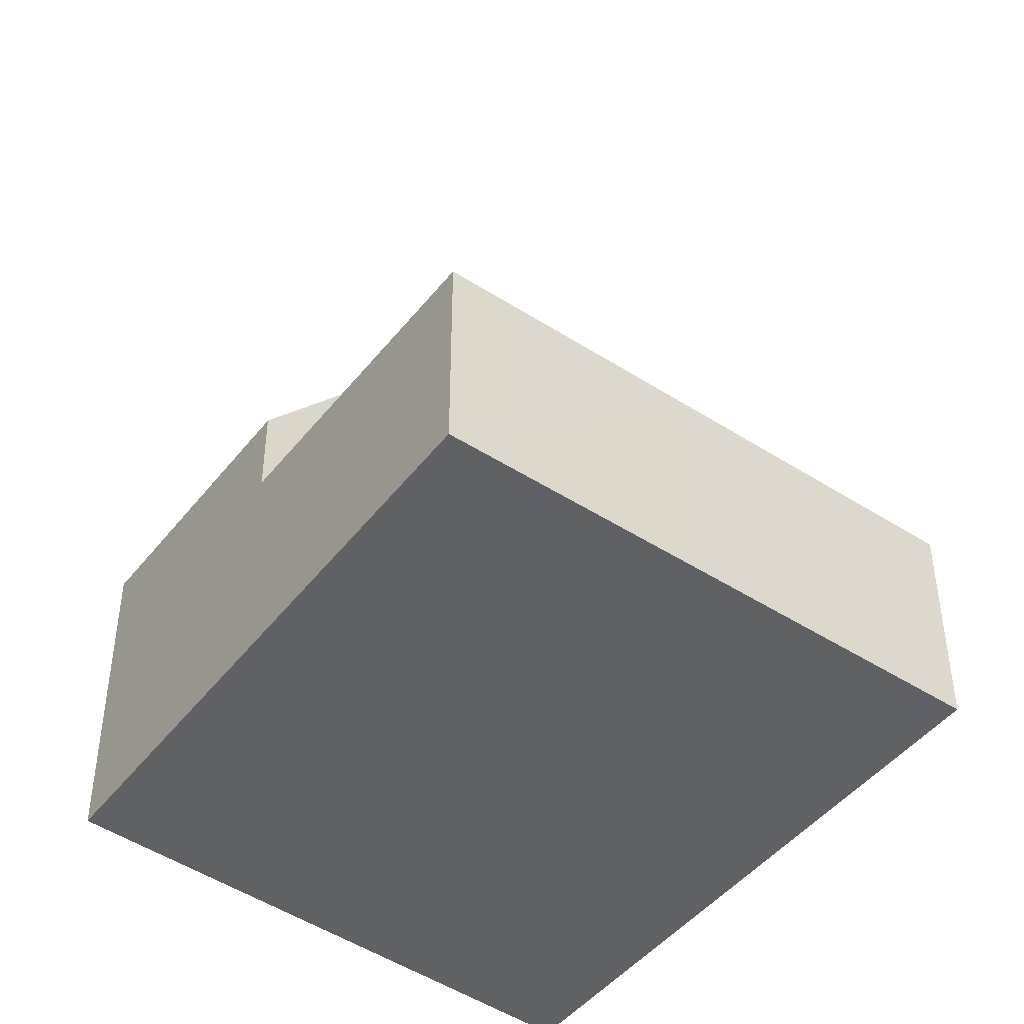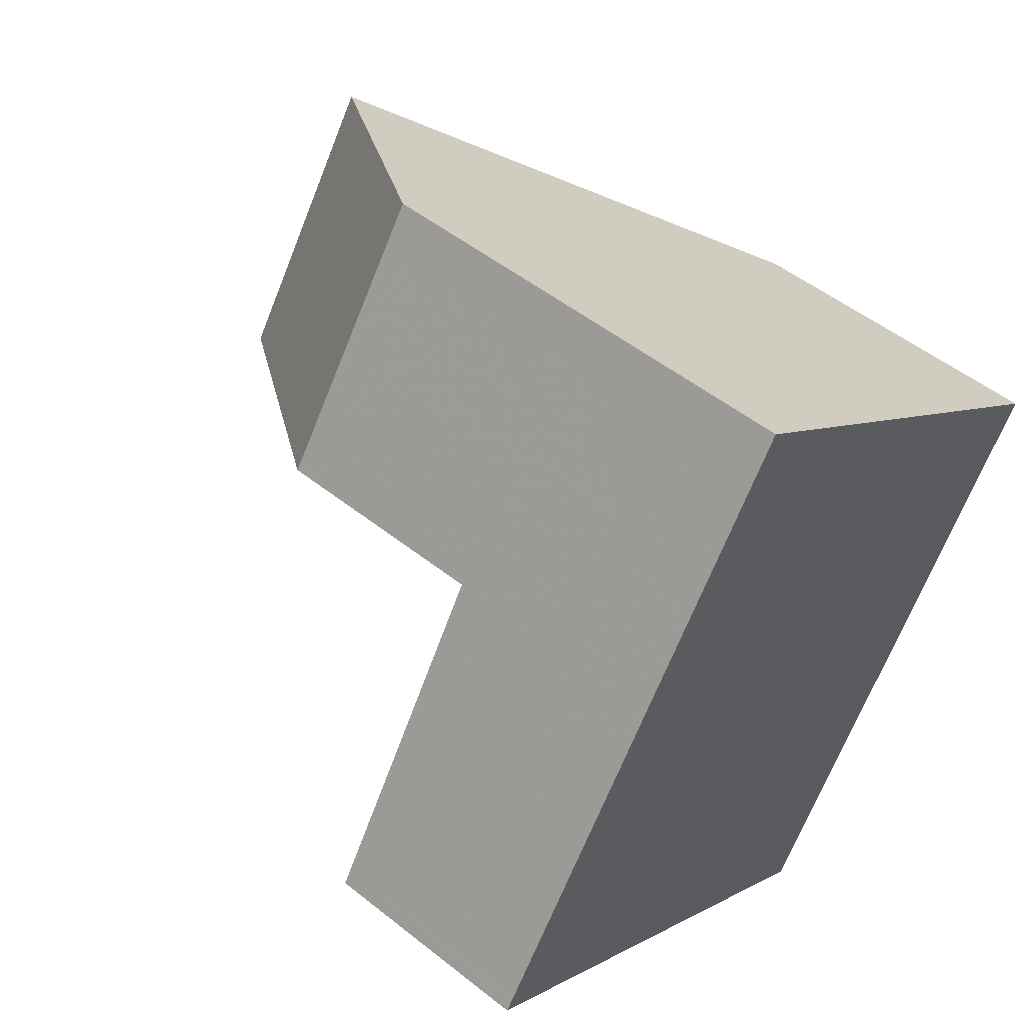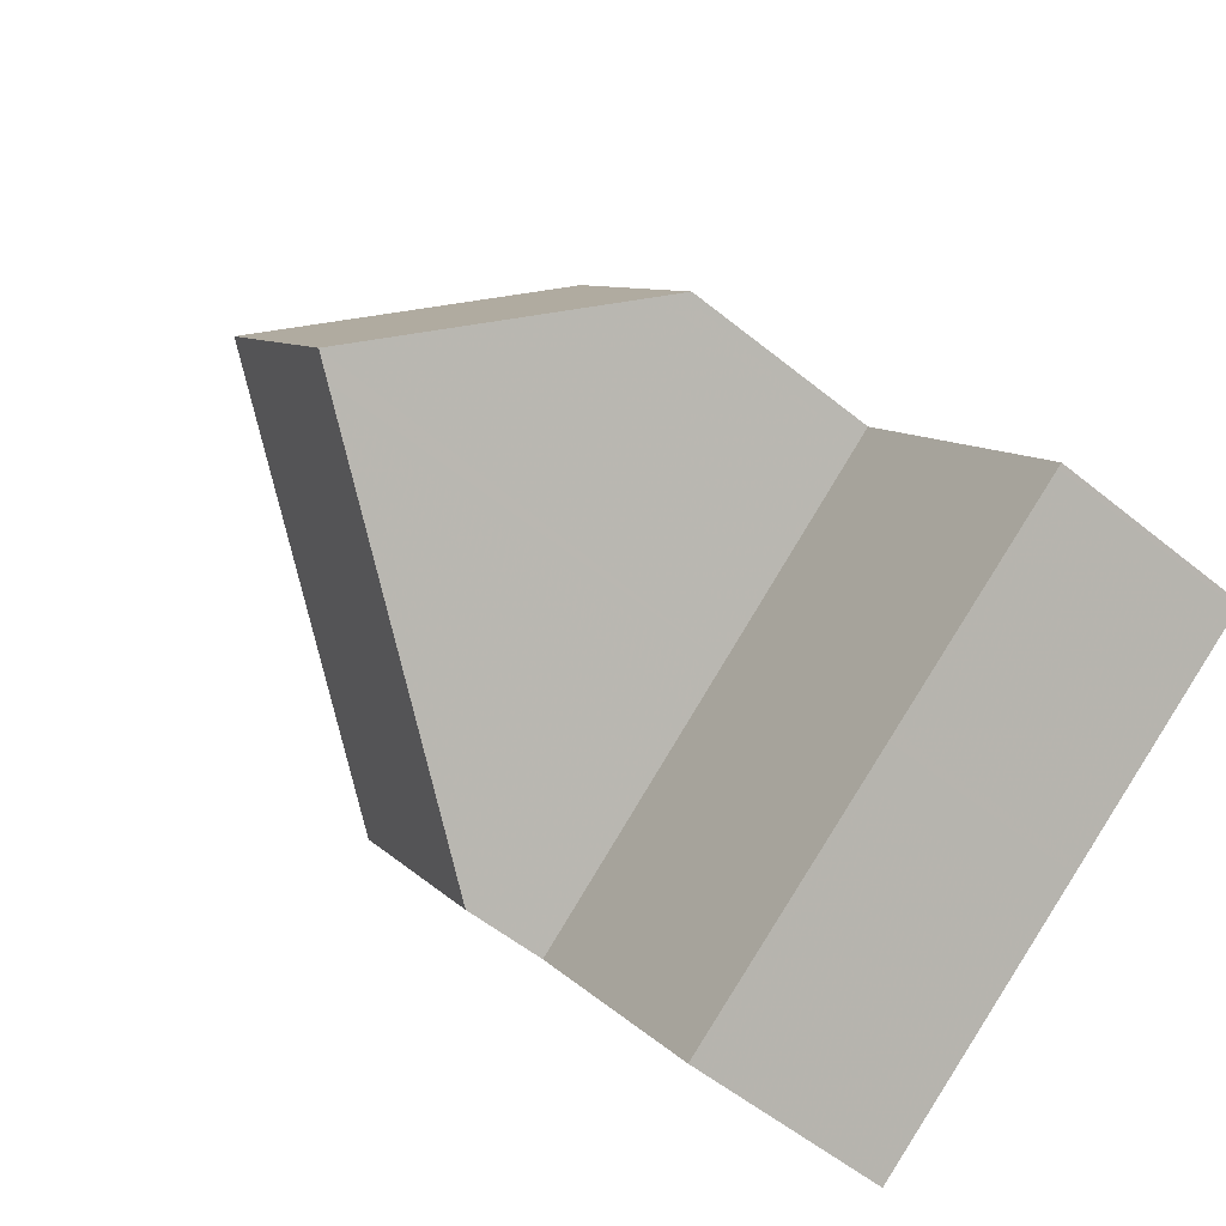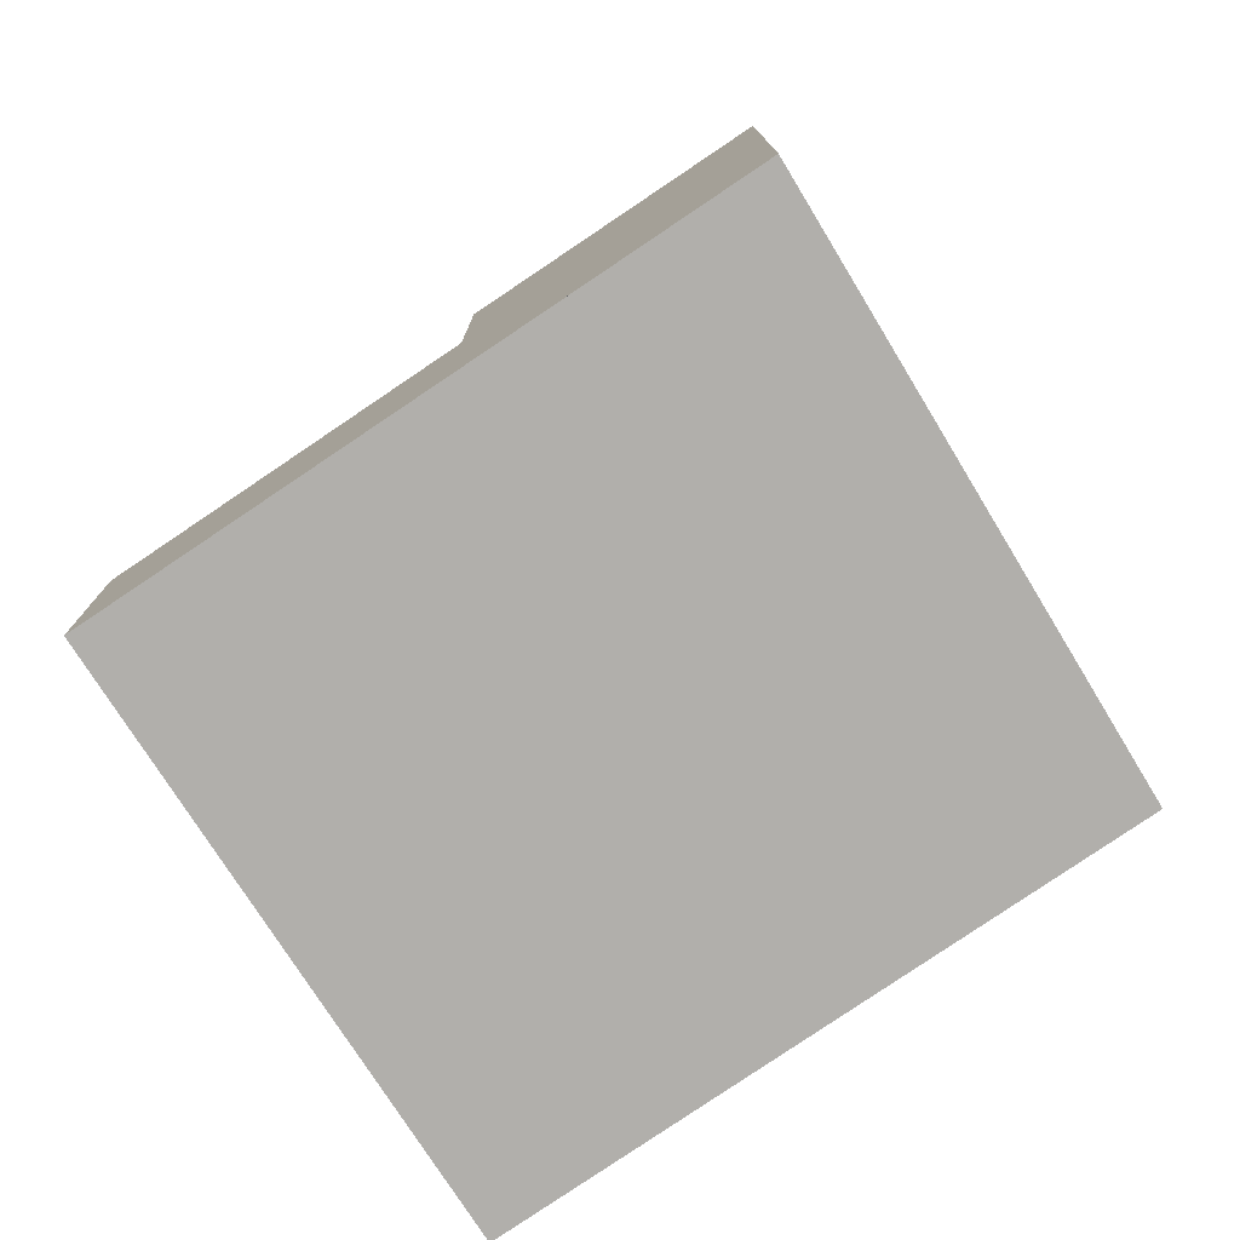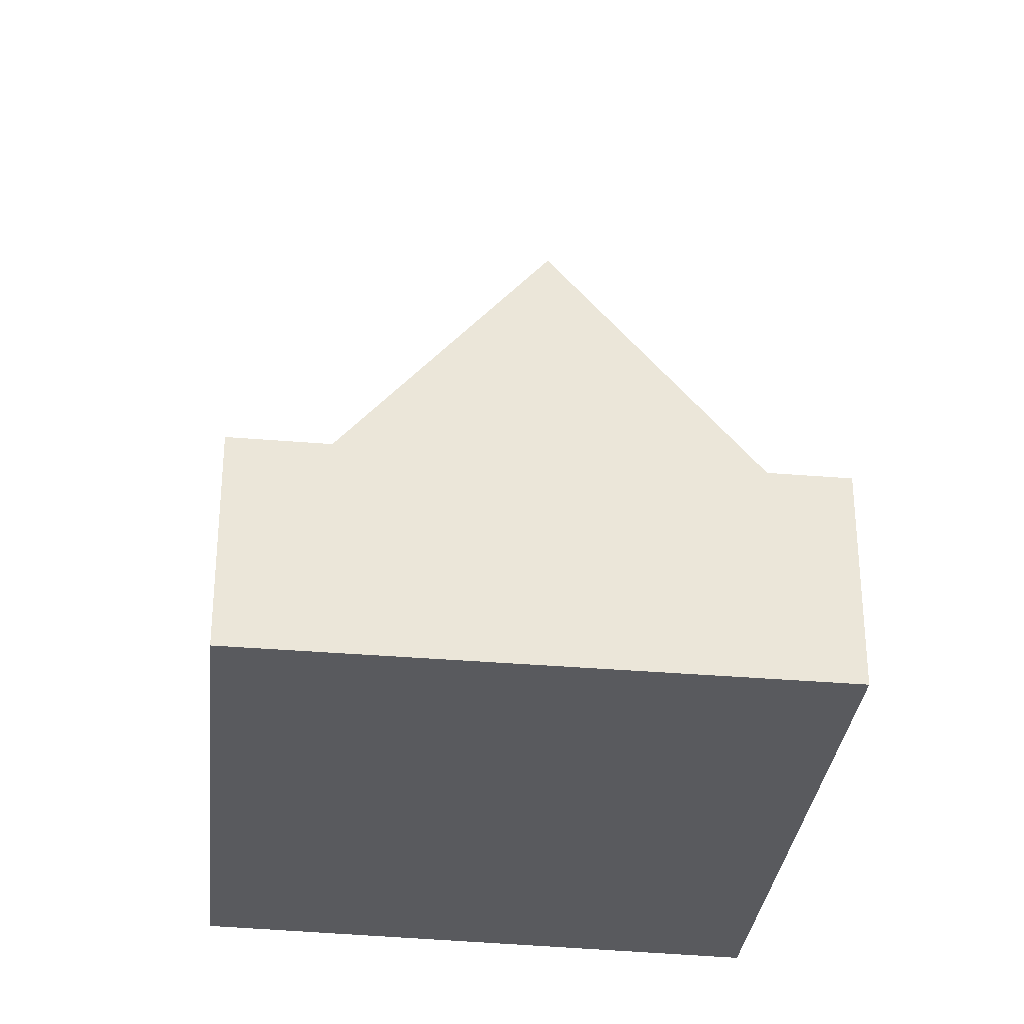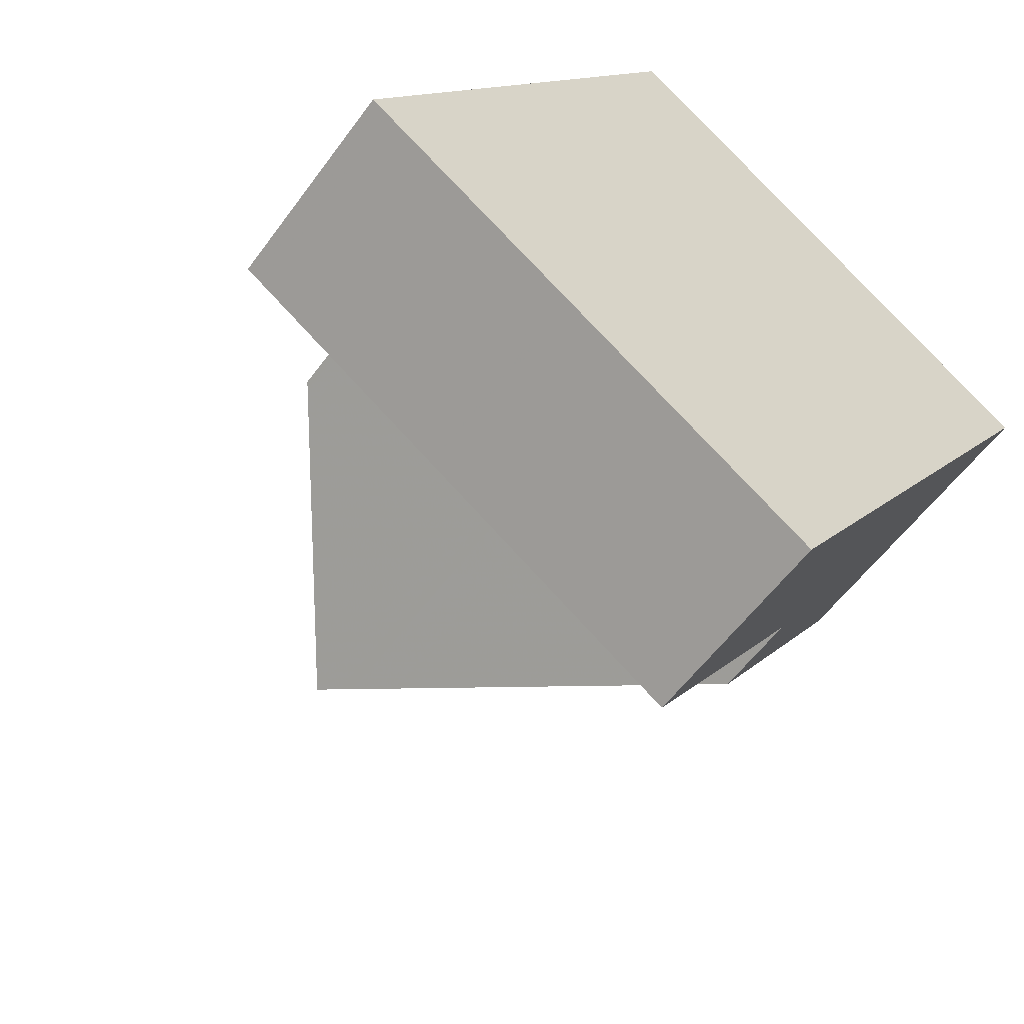
<metadata>
{"format":"obj","ext":"obj","renderer":"f3d","projection":"perspective","resolution":1024,"background":"white","views":[{"elev":-45.8,"azim":-2.2,"up":"+Z"},{"elev":50.0,"azim":131.3,"up":"+Y"},{"elev":-55.5,"azim":49.5,"up":"+Y"},{"elev":-78.3,"azim":157.4,"up":"+Z"},{"elev":-31.8,"azim":27.3,"up":"+Z"},{"elev":-56.4,"azim":144.5,"up":"+Y"}]}
</metadata>
<code>
v -457.1 -1676 3.051
v -463.9 -1680 3.032
v -468.7 -1673 4.517
v -462.1 -1668 6.241
v -457.2 -1676 3.051
v -463.9 -1680 3.032
v -459.9 -1672 3.191
v -466.4 -1676 3.164
v -466.4 -1676 3.164
v -464 -1680 3.036
v -457.3 -1676 3.055
v -464 -1680 3.036
v -466.4 -1676 3.164
v -459.9 -1671 3.191
v -464.9 -1670 9.97
v -464.9 -1670 9.97
v -468.7 -1673 4.517
v -468.7 -1673 4.528
v -468.7 -1673 4.528
v -462.6 -1674 9.965
v -466.4 -1676 4.441
v -466.4 -1676 4.43
v -463.6 -1672 9.967
v -467.4 -1675 4.477
v -467.4 -1675 4.466
v -464.3 -1673 8.872
v -463.4 -1674 8.835
v -465.6 -1671 8.922
v -463.8 -1672 9.678
v -462.8 -1674 9.641
v -465.1 -1670 9.729
v -464.9 -1670 9.97
v -466.4 -1676 4.43
v -462.6 -1674 9.965
v -459.9 -1671 6.278
v -464.9 -1670 9.97
v -462.1 -1668 6.241
v -459.9 -1672 3.191
v -462.2 -1668 6.331
v -462.2 -1668 6.331
v -459.9 -1672 6.369
v -466.4 -1676 4.441
v -466.4 -1676 3.164
v -459.9 -1671 3.191
v -459.9 -1671 6.278
v -459.9 -1672 6.369
v -462.6 -1674 9.965
v -457.2 -1675 3.055
v -460.8 -1670 6.263
v -460.9 -1670 6.353
v -463.6 -1672 9.967
v -468.5 -1673 4.51
v -468.5 -1673 4.52
v -465.4 -1671 8.912
v -464.8 -1671 9.718
v -464.6 -1670 9.969
v -461.9 -1669 6.337
v -461.8 -1669 6.247
v -464.6 -1670 9.969
v -457.4 -1676 3.051
v -457.5 -1676 3.055
v -460.1 -1672 3.19
v -462.4 -1668 6.597
v -462.4 -1668 6.597
v -460.1 -1672 6.634
v -461.1 -1670 6.619
v -462.1 -1669 6.603
v -460.1 -1672 6.634
v -460.1 -1672 3.19
v -465.2 -1670 9.49
v -465.2 -1670 9.49
v -463 -1674 9.439
v -463.9 -1672 9.46
v -465 -1671 9.484
v -460.3 -1678 3.042
v -460.4 -1678 3.046
v -463 -1674 3.178
v -463 -1674 3.178
v -463 -1674 9.439
v -463.4 -1674 3.177
v -463.4 -1674 8.835
v -463.4 -1674 3.177
v -465.6 -1671 8.922
v -460.8 -1678 3.045
v -460.8 -1678 3.041
v -465.1 -1670 9.729
v -460.3 -1678 3.046
v -460.2 -1678 3.042
v -462.8 -1674 3.179
v -462.8 -1674 3.179
v -462.8 -1674 9.641
v -462.3 -1676 3.12
v -461.8 -1675 3.121
v -461.7 -1675 3.121
v -458.9 -1673 3.129
v -458.7 -1673 3.13
v -465.4 -1678 3.111
v -465.4 -1678 3.111
v -458.7 -1673 3.13
v -460.9 -1678 3.047
v -460.4 -1678 3.048
v -460.3 -1678 3.049
v -457.5 -1676 3.057
v -457.3 -1675 3.057
v -464 -1680 3.038
v -464 -1680 3.038
v -457.3 -1675 3.058
v -457.2 -1676 3.051
v -457.1 -1676 3.051
v -457.1 -1676 0
v -457.2 -1676 0
v -464 -1680 3.036
v -463.9 -1680 3.032
v -463.9 -1680 0
v -464 -1680 0
v -468.7 -1673 4.528
v -468.7 -1673 4.517
v -468.7 -1673 0
v -468.7 -1673 0
v -462.1 -1668 6.241
v -462.1 -1668 6.241
v -462.1 -1668 0
v -462.1 -1668 -8.882e-16
v -457.4 -1676 3.051
v -457.2 -1676 3.051
v -457.2 -1676 0
v -457.4 -1676 0
v -463.9 -1680 3.032
v -463.9 -1680 3.032
v -463.9 -1680 0
v -463.9 -1680 0
v -464 -1680 3.038
v -464 -1680 3.036
v -464 -1680 0
v -464 -1680 -4.441e-16
v -468.7 -1673 4.517
v -468.7 -1673 4.517
v -468.7 -1673 0
v -468.7 -1673 0
v -465.6 -1671 8.922
v -468.7 -1673 4.528
v -468.7 -1673 0
v -465.6 -1671 0
v -467.4 -1675 4.466
v -466.4 -1676 4.43
v -466.4 -1676 0
v -467.4 -1675 0
v -468.5 -1673 4.51
v -467.4 -1675 4.466
v -467.4 -1675 0
v -468.5 -1673 0
v -462.4 -1668 6.597
v -464.9 -1670 9.97
v -464.9 -1670 0
v -462.4 -1668 0
v -461.8 -1669 6.247
v -462.1 -1668 6.241
v -462.1 -1668 -8.882e-16
v -461.8 -1669 8.882e-16
v -462.1 -1668 6.241
v -462.2 -1668 6.331
v -462.2 -1668 0
v -462.1 -1668 0
v -458.7 -1673 3.13
v -459.9 -1671 3.191
v -459.9 -1671 0
v -458.7 -1673 0
v -457.1 -1676 3.051
v -457.2 -1675 3.055
v -457.2 -1675 0
v -457.1 -1676 0
v -459.9 -1671 6.278
v -460.8 -1670 6.263
v -460.8 -1670 0
v -459.9 -1671 8.882e-16
v -468.7 -1673 4.517
v -468.5 -1673 4.51
v -468.5 -1673 0
v -468.7 -1673 0
v -460.8 -1670 6.263
v -461.8 -1669 6.247
v -461.8 -1669 8.882e-16
v -460.8 -1670 0
v -460.2 -1678 3.042
v -457.4 -1676 3.051
v -457.4 -1676 0
v -460.2 -1678 0
v -462.2 -1668 6.331
v -462.4 -1668 6.597
v -462.4 -1668 0
v -462.2 -1668 0
v -465.1 -1670 9.729
v -465.2 -1670 9.49
v -465.2 -1670 0
v -465.1 -1670 0
v -460.8 -1678 3.041
v -460.3 -1678 3.042
v -460.3 -1678 -4.441e-16
v -460.8 -1678 0
v -465.2 -1670 9.49
v -465.6 -1671 8.922
v -465.6 -1671 0
v -465.2 -1670 0
v -463.9 -1680 3.032
v -460.8 -1678 3.041
v -460.8 -1678 0
v -463.9 -1680 0
v -464.9 -1670 9.97
v -465.1 -1670 9.729
v -465.1 -1670 0
v -464.9 -1670 0
v -460.3 -1678 3.042
v -460.2 -1678 3.042
v -460.2 -1678 0
v -460.3 -1678 -4.441e-16
v -466.4 -1676 3.164
v -465.4 -1678 3.111
v -465.4 -1678 0
v -466.4 -1676 4.441e-16
v -457.3 -1675 3.058
v -458.7 -1673 3.13
v -458.7 -1673 0
v -457.3 -1675 0
v -465.4 -1678 3.111
v -464 -1680 3.038
v -464 -1680 -4.441e-16
v -465.4 -1678 0
v -457.2 -1675 3.055
v -457.3 -1675 3.058
v -457.3 -1675 0
v -457.2 -1675 0
v -462.1 -1668 0
v -457.1 -1676 0
v -463.9 -1680 0
v -468.7 -1673 0
f 61 11 5 60
f 10 6 2 12
f 104 11 61 103
f 106 10 12 105
f 18 17 3 19
f 53 24 25 52
f 54 26 24 53
f 31 70 71 86
f 27 21 24 26
f 24 21 22 25
f 73 29 30 72
f 74 55 29 73
f 29 23 20 30
f 56 23 29 55
f 40 4 37 39
f 38 14 35 41
f 58 49 50 57
f 64 40 39 63
f 42 33 13 43
f 67 57 50 66
f 69 38 41 68
f 48 1 5 11
f 107 48 11 104
f 49 45 46 50
f 66 50 46 65
f 52 17 18 53
f 53 18 28 54
f 70 31 55 74
f 55 31 16 56
f 57 39 37 58
f 63 39 57 67
f 88 75 76 87
f 102 87 76 101
f 63 36 32 64
f 65 47 51 66
f 67 59 36 63
f 66 51 59 67
f 91 79 78 90
f 28 18 19 83
f 72 27 26 73
f 73 26 54 74
f 74 54 28 70
f 85 6 10 84
f 100 84 10 106
f 81 42 43 80
f 80 78 79 81
f 83 71 70 28
f 84 76 75 85
f 101 76 84 100
f 86 15 16 31
f 87 61 60 88
f 103 61 87 102
f 90 69 68 34 91
f 92 82 77 93
f 94 89 62 95
f 95 62 7 96
f 97 9 8 98
f 93 77 89 94
f 98 8 82 92
f 96 7 44 99
f 100 92 93 101
f 102 94 95 103
f 103 95 96 104
f 105 97 98 106
f 101 93 94 102
f 106 98 92 100
f 104 96 99 107
f 109 110 111 108
f 113 114 115 112
f 117 118 119 116
f 121 122 123 120
f 125 126 127 124
f 129 130 131 128
f 133 134 135 132
f 137 138 139 136
f 141 142 143 140
f 145 146 147 144
f 149 150 151 148
f 153 154 155 152
f 157 158 159 156
f 161 162 163 160
f 165 166 167 164
f 169 170 171 168
f 173 174 175 172
f 177 178 179 176
f 181 182 183 180
f 185 186 187 184
f 189 190 191 188
f 193 194 195 192
f 197 198 199 196
f 201 202 203 200
f 205 206 207 204
f 209 210 211 208
f 213 214 215 212
f 217 218 219 216
f 221 222 223 220
f 225 226 227 224
f 229 230 231 228
f 233 234 235 232

</code>
